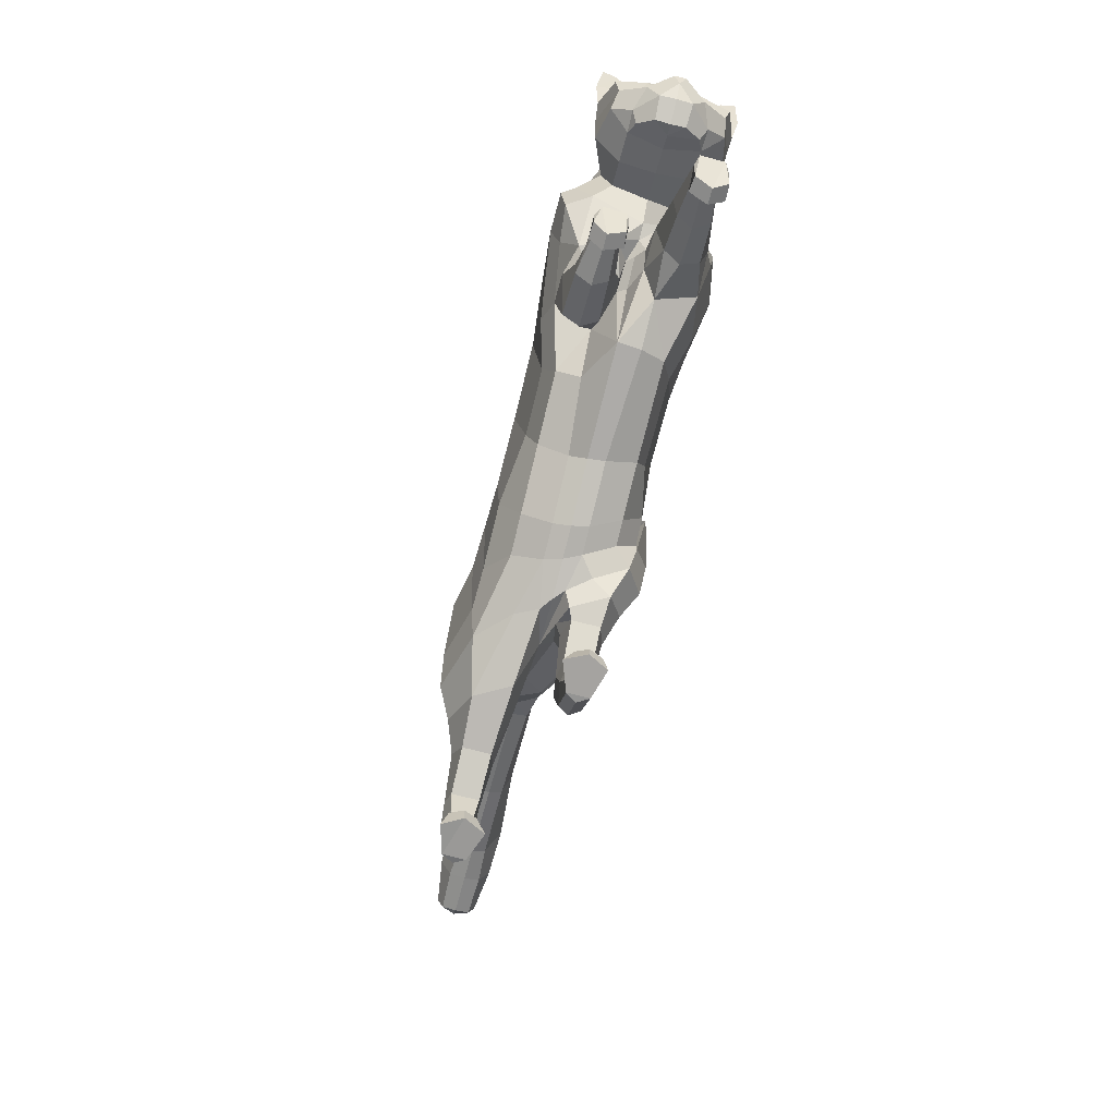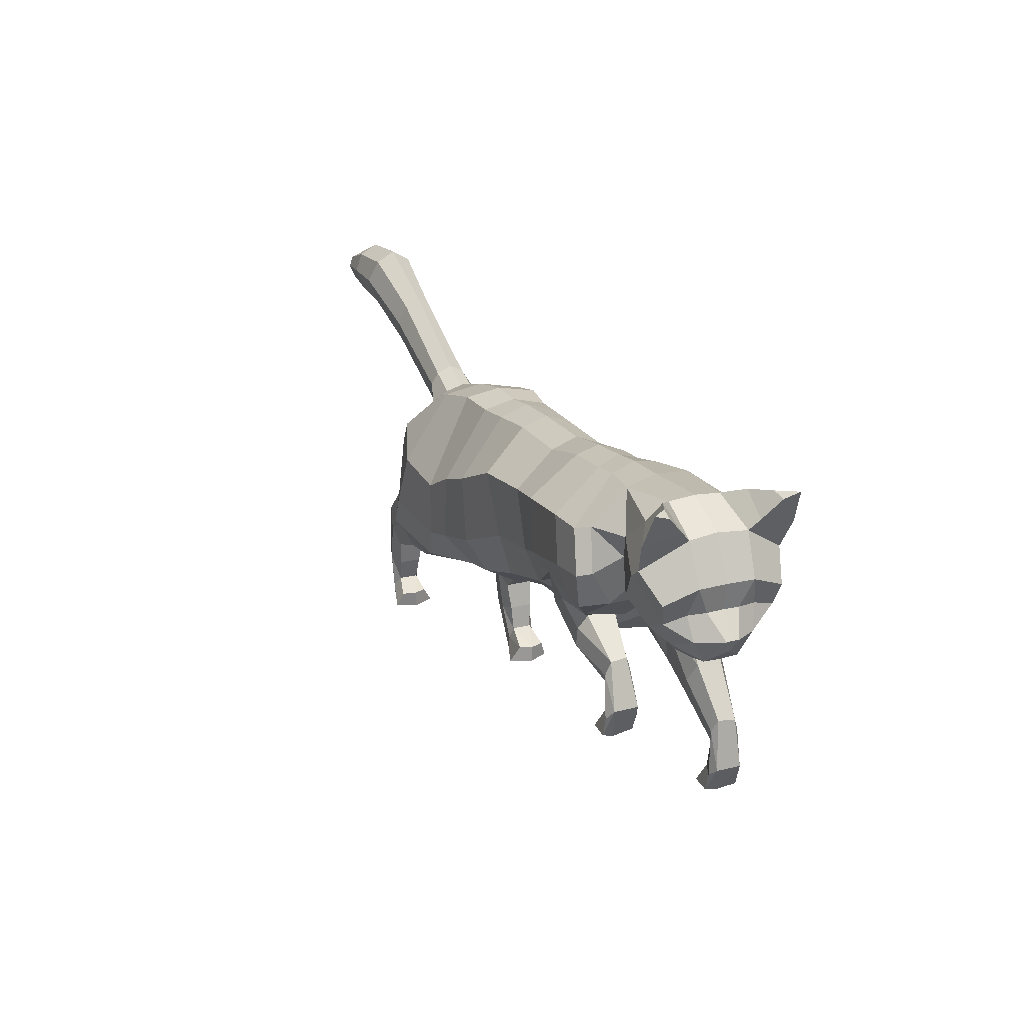
<metadata>
{"format":"obj","ext":"obj","renderer":"f3d","projection":"perspective","resolution":1024,"background":"white","views":[{"elev":-74.2,"azim":75.7,"up":"+Y"},{"elev":22.8,"azim":66.7,"up":"+Y"}]}
</metadata>
<code>
o mesh_cat
v -0.1438 0.09916 0.05751
v -0.1072 0.2119 0.02739
v -0.1707 0.1464 0.03927
v -0.1438 0.1982 0.01678
v -0.1615 0.1545 0.01441
v -0.1494 0.1987 0.01045
v -0.1002 0.08711 0.04514
v -0.07304 0.2202 0.02407
v 0.0303 0.1228 0.03351
v 0.01325 0.2249 0.01742
v 0.079 0.1377 0.03351
v 0.06631 0.2269 0.01895
v -0.01455 0.1063 0.03351
v -0.01903 0.2218 0.01985
v 0.1194 0.1634 0.04464
v 0.1079 0.2385 0.02008
v 0.1841 0.1681 0.05355
v 0.1568 0.2428 0.01874
v 0.1942 0.1719 0.03693
v 0.188 0.2453 0.02407
v 0.2028 0.1873 0.02538
v 0.23 0.2409 0.03251
v 0.2198 0.1778 0.02556
v 0.2515 0.2198 0.04768
v 0.2404 0.1701 0.02536
v 0.2733 0.2119 0.01857
v 0.2477 0.1631 0.02169
v 0.2698 0.194 0.01084
v 0.2692 0.1616 0.01136
v -0.04557 0.219 0.02136
v -0.04229 0.1002 0.03351
v -0.06844 0.08216 0.006634
v 0.1378 0.1538 0.006519
v -0.182 0.07926 0.03941
v -0.182 0.07927 0.01057
v -0.1695 0.06395 0.03443
v -0.1695 0.06395 0.01448
v -0.1951 0.1031 0.03374
v -0.1951 0.1031 0.01503
v -0.2106 0.06332 0.03675
v -0.2106 0.06331 0.01328
v -0.1989 0.05247 0.03419
v -0.1989 0.05246 0.01512
v -0.2207 0.07773 0.03388
v -0.2238 0.08084 0.01639
v -0.2146 0.0353 0.03667
v -0.2141 0.03536 0.01437
v -0.203 0.03426 0.03266
v -0.2027 0.0342 0.01702
v -0.2292 0.03978 0.03242
v -0.2292 0.03978 0.01718
v -0.2136 0.01074 0.03543
v -0.2138 0.01109 0.01574
v -0.2079 0.01766 0.03172
v -0.2079 0.01766 0.01802
v -0.2198 0.001011 0.03281
v -0.2198 0.001026 0.01693
v -0.1943 0.009482 0.03479
v -0.1942 0.01047 0.01639
v -0.1985 -0.00178 0.03881
v -0.1982 -0.001472 0.009355
v 0.1166 0.1395 0.03874
v 0.1622 0.1504 0.03871
v 0.1543 0.1448 0.03276
v 0.1182 0.1384 0.01387
v 0.1726 0.1509 0.01469
v 0.1476 0.1214 0.03771
v 0.1479 0.1214 0.01522
v 0.1554 0.147 0.01469
v 0.184 0.1257 0.01916
v 0.1806 0.1106 0.01776
v 0.1851 0.1251 0.03057
v 0.1808 0.1098 0.03251
v 0.1961 0.09513 0.01622
v 0.1824 0.089 0.01781
v 0.1961 0.09507 0.03291
v 0.1821 0.08989 0.03239
v 0.1867 0.07417 0.01498
v 0.1763 0.07635 0.01383
v 0.1877 0.07445 0.03663
v 0.1765 0.07665 0.03716
v -0.1295 0.1229 0.05975
v -0.1534 0.161 0.04576
v -0.164 0.1743 0.01454
v -0.08815 0.1101 0.04921
v 0.02831 0.1524 0.04166
v 0.07334 0.1606 0.04166
v -0.01797 0.1315 0.04836
v 0.1042 0.1729 0.05042
v 0.1887 0.1917 0.05789
v 0.194 0.1942 0.04934
v 0.2056 0.2079 0.03391
v 0.2299 0.1944 0.04441
v 0.2553 0.1692 0.02586
v -0.0614 0.1179 0.04836
v -0.1058 0.1645 0.06053
v -0.07313 0.1548 0.05454
v 0.02719 0.2007 0.05032
v 0.07984 0.2082 0.05033
v -0.01778 0.1801 0.05117
v 0.1074 0.2129 0.05319
v 0.1787 0.2199 0.055
v 0.1841 0.2216 0.04611
v 0.2087 0.2224 0.03475
v 0.2402 0.2124 0.04648
v 0.2689 0.203 0.04009
v 0.2672 0.1933 0.0228
v -0.04476 0.1703 0.05264
v -0.1442 0.1785 0.04612
v -0.1575 0.1886 0.01901
v 0.1593 0.1665 0.051
v 0.1364 0.2395 0.01831
v 0.1587 0.1586 0.005455
v 0.1402 0.1532 0.04473
v 0.1516 0.1356 0.01111
v 0.1483 0.1468 0.007394
v 0.1516 0.1355 0.03863
v 0.183 0.1169 0.01593
v 0.1841 0.116 0.0342
v 0.1906 0.08738 0.01388
v 0.1909 0.08811 0.03664
v 0.1619 0.1885 0.05834
v 0.1526 0.219 0.0559
v 0.2536 0.1567 0.01055
v 0.283 0.1793 0.004213
v 0.2717 0.1768 0.01992
v 0.2298 0.2511 0.01733
v 0.2613 0.2386 0.01969
v 0.261 0.2394 0.05085
v 0.26 0.2607 0.03645
v 0.2432 0.2569 0.02841
v 0.2641 0.2454 0.02609
v 0.2694 0.2585 0.0377
v 0.2711 0.2622 0.04812
v -0.1737 0.1976 0.01397
v -0.1805 0.1837 0.01085
v -0.1696 0.2069 0.01018
v -0.2462 0.2284 0.01503
v -0.2536 0.2112 0.009342
v -0.2408 0.242 0.009585
v -0.3022 0.2489 0.01974
v -0.31 0.2274 0.009845
v -0.2966 0.2653 0.01324
v -0.337 0.2487 0.01885
v -0.337 0.2311 0.01124
v -0.3375 0.2621 0.01385
v -0.3675 0.2448 0.01443
v -0.3672 0.2349 0.01021
v -0.368 0.2522 0.01166
v -0.1622 0.08972 0.04737
v -0.1209 0.06976 0.01138
v -0.1781 0.1276 0.03671
v -0.1351 0.07089 0.03637
v -0.1516 0.08668 0.006421
v -0.165 0.1271 0.01148
v -0.07712 0.08492 0.02252
v 0.1096 0.1528 0.01684
v 0.03037 0.1123 0.01221
v -0.01282 0.0949 0.01221
v -0.1996 0.106 0.01938
v -0.2272 0.0832 0.02239
v -0.2337 0.04286 0.0248
v -0.2247 0.002746 0.02459
v -0.1905 0.01023 0.02522
v -0.1907 -0.001476 0.02462
v 0.112 0.1367 0.0258
v 0.1434 0.1144 0.02601
v 0.1762 0.1072 0.02465
v 0.181 0.09192 0.02502
v 0.183 0.06954 0.02687
v 0.1723 0.07108 0.02679
v -0.03762 0.09146 0.01221
v 0.08104 0.1267 0.01645
v 0.2644 0.189 0.03706
v 0.252 0.1825 0.03966
v -0.09741 0.09552 -0
v -0.106 0.2172 3e-06
v -0.1396 0.1446 6e-06
v -0.1419 0.2053 1.6e-05
v -0.1563 0.1538 6e-06
v -0.1471 0.2029 1.8e-05
v -0.06006 0.08368 0
v -0.07005 0.2252 0
v 0.03283 0.1061 0
v 0.01533 0.2313 0
v 0.0645 0.233 0
v -0.01082 0.09257 0
v -0.01946 0.2287 0
v 0.09869 0.2391 0
v 0.1502 0.246 0
v 0.1797 0.2479 0
v 0.1994 0.1867 0
v 0.2307 0.2529 0
v 0.2187 0.1753 0
v 0.2584 0.2393 0
v 0.2359 0.1664 0
v 0.2735 0.2124 0
v 0.2455 0.1594 0
v 0.2705 0.1947 0
v 0.2532 0.1551 0
v 0.2795 0.1711 0
v -0.04395 0.2248 0
v -0.03306 0.08866 0
v -0.04915 0.1064 -0.05751
v -0.09402 0.2141 -0.02739
v -0.09871 0.1485 -0.03926
v -0.1414 0.1984 -0.01675
v -0.1503 0.155 -0.0144
v -0.1494 0.1987 -0.01042
v -0.0303 0.09477 -0.04514
v -0.06166 0.2225 -0.02407
v 0.0363 0.115 -0.03351
v 0.01325 0.2249 -0.01742
v 0.1058 0.119 -0.03351
v 0.06467 0.2242 -0.01895
v -0.002537 0.108 -0.03351
v -0.01602 0.2224 -0.01985
v 0.1514 0.1295 -0.04464
v 0.09646 0.2309 -0.02008
v 0.1728 0.1851 -0.05355
v 0.1457 0.2408 -0.01874
v 0.1753 0.1962 -0.03693
v 0.1772 0.2451 -0.02407
v 0.1964 0.1924 -0.02538
v 0.23 0.2409 -0.03251
v 0.2198 0.1779 -0.02556
v 0.2515 0.2198 -0.04768
v 0.2404 0.1701 -0.02536
v 0.2733 0.2119 -0.01857
v 0.2477 0.1631 -0.02169
v 0.2698 0.194 -0.01084
v 0.2692 0.1616 -0.01136
v -0.03758 0.2208 -0.02136
v -0.01983 0.1031 -0.03351
v -0.05263 0.08401 -0.006634
v 0.1589 0.1407 -0.006518
v 0.1853 0.1674 0
v -0.08283 0.08206 -0.03941
v -0.08284 0.08204 -0.01057
v -0.06722 0.06985 -0.03443
v -0.06723 0.06985 -0.01448
v -0.09937 0.1036 -0.03374
v -0.09938 0.1036 -0.01503
v -0.1047 0.05891 -0.03675
v -0.1046 0.05885 -0.01328
v -0.09019 0.05287 -0.03419
v -0.0902 0.05288 -0.01512
v -0.1189 0.06895 -0.03388
v -0.1229 0.07096 -0.01639
v -0.09778 0.03144 -0.03667
v -0.09773 0.03146 -0.01437
v -0.08669 0.03447 -0.03266
v -0.08671 0.03447 -0.01702
v -0.1134 0.03015 -0.03242
v -0.1134 0.03015 -0.01718
v -0.08757 0.008114 -0.03543
v -0.08755 0.008089 -0.01574
v -0.08457 0.01702 -0.03172
v -0.08467 0.01706 -0.01802
v -0.092 -0.002808 -0.03281
v -0.09198 -0.00281 -0.01693
v -0.06796 0.008275 -0.03479
v -0.06796 0.008216 -0.01639
v -0.07109 -0.00342 -0.03881
v -0.07113 -0.003484 -0.009355
v 0.1748 0.1154 -0.03874
v 0.1868 0.1614 -0.03871
v 0.215 0.1256 -0.03276
v 0.1772 0.1156 -0.01387
v 0.1871 0.1664 -0.01469
v 0.2027 0.1022 -0.03771
v 0.202 0.1016 -0.01522
v 0.2169 0.1287 -0.01469
v 0.238 0.09859 -0.01916
v 0.2322 0.08172 -0.01776
v 0.2391 0.09754 -0.03057
v 0.2318 0.08343 -0.03251
v 0.2443 0.06636 -0.01622
v 0.2285 0.06232 -0.01781
v 0.2441 0.06609 -0.03291
v 0.2283 0.06325 -0.03239
v 0.2328 0.0467 -0.01498
v 0.2224 0.04925 -0.01383
v 0.2333 0.04661 -0.03663
v 0.2221 0.04959 -0.03716
v -0.1701 0.1766 1.7e-05
v -0.03712 0.132 -0.05975
v -0.09372 0.1645 -0.04576
v -0.1615 0.1744 -0.01451
v -0.02239 0.1188 -0.04921
v 0.02969 0.1411 -0.04166
v 0.09203 0.1381 -0.04166
v -0.004176 0.1338 -0.04836
v 0.1195 0.1483 -0.05042
v 0.1515 0.1962 -0.05789
v 0.1603 0.2019 -0.04934
v 0.1952 0.2161 -0.03391
v 0.2299 0.1944 -0.04441
v 0.2553 0.1692 -0.02586
v -0.02179 0.1236 -0.04836
v 0.2697 0.1614 0
v -0.03137 0.1746 -0.06053
v -0.01298 0.1653 -0.05454
v 0.02039 0.1916 -0.05032
v 0.06904 0.1888 -0.05033
v -0.007344 0.1823 -0.05117
v 0.09273 0.1949 -0.05319
v 0.1415 0.2153 -0.055
v 0.1646 0.2241 -0.04611
v 0.2071 0.2231 -0.03475
v 0.2402 0.2124 -0.04648
v 0.2689 0.203 -0.04009
v 0.2672 0.1933 -0.0228
v -0.01919 0.1752 -0.05264
v -0.1178 0.1807 -0.04611
v -0.1575 0.1886 -0.01897
v 0.1282 0.2427 0
v 0.1695 0.1619 -0.051
v 0.1235 0.2346 -0.01831
v 0.17 0.1569 -0.005455
v 0.1793 0.1433 -0.04473
v 0.2097 0.1153 -0.01111
v 0.1861 0.1459 -0.007394
v 0.2099 0.1158 -0.03863
v 0.235 0.0901 -0.01593
v 0.2362 0.08883 -0.0342
v 0.238 0.06062 -0.01388
v 0.2373 0.05978 -0.03664
v 0.1425 0.1746 -0.05834
v 0.1201 0.204 -0.0559
v 0.2832 0.1797 0
v 0.2536 0.1567 -0.01055
v 0.283 0.1793 -0.004213
v 0.2717 0.1768 -0.01992
v 0.2298 0.2511 -0.01733
v 0.2613 0.2386 -0.01969
v 0.261 0.2394 -0.05085
v 0.26 0.2607 -0.03645
v 0.2432 0.2569 -0.02841
v 0.2641 0.2454 -0.02609
v 0.2694 0.2585 -0.0377
v 0.2711 0.2622 -0.04812
v 0.1124 0.1101 0.000316
v 0.1421 0.1494 0.000316
v 0.1741 0.1633 0
v 0.1633 0.1574 0.000316
v -0.1815 0.1835 1.8e-05
v -0.1737 0.1977 -0.01394
v -0.1805 0.1838 -0.01082
v -0.1684 0.2122 1.8e-05
v -0.1696 0.2069 -0.01014
v -0.2462 0.2284 -0.01499
v -0.2536 0.2112 -0.009306
v -0.2395 0.2493 1.8e-05
v -0.2546 0.2059 1.8e-05
v -0.2407 0.2419 -0.009549
v -0.3022 0.2489 -0.01971
v -0.3101 0.2274 -0.009809
v -0.2962 0.2731 1.8e-05
v -0.3107 0.2218 1.8e-05
v -0.2966 0.2653 -0.0132
v -0.337 0.2487 -0.01881
v -0.337 0.2311 -0.01121
v -0.3392 0.2687 1.8e-05
v -0.336 0.2271 1.8e-05
v -0.3375 0.2621 -0.01381
v -0.3675 0.2448 -0.01439
v -0.3672 0.2349 -0.01018
v -0.3691 0.2558 1.8e-05
v -0.3665 0.2326 1.8e-05
v -0.368 0.2522 -0.01162
v -0.3752 0.2438 1.8e-05
v -0.0646 0.09492 -0.04737
v -0.06041 0.07484 -0.01138
v -0.09141 0.1297 -0.03671
v -0.04772 0.07818 -0.03637
v -0.07818 0.09041 -0.006421
v -0.1028 0.1286 -0.01148
v -0.04156 0.08888 -0.02252
v 0.1436 0.122 -0.01684
v 0.03406 0.1068 -0.01221
v -0.009059 0.09542 -0.01221
v -0.1043 0.1057 -0.01938
v -0.1269 0.07199 -0.02239
v -0.1187 0.03143 -0.02481
v -0.09717 -0.002153 -0.02459
v -0.06425 0.008467 -0.02522
v -0.06382 -0.003229 -0.02462
v 0.1713 0.1095 -0.0258
v 0.1968 0.09551 -0.02601
v 0.227 0.08093 -0.02465
v 0.2274 0.06572 -0.02502
v 0.2285 0.04218 -0.02687
v 0.2181 0.04429 -0.02679
v -0.02843 0.09259 -0.01221
v 0.1111 0.1112 -0.01645
v 0.2644 0.189 -0.03706
v 0.252 0.1825 -0.03966
f 39 154 35
f 20 22 127
f 4 110 109
f 116 33 113
f 157 11 173
f 176 155 178
f 58 54 52 60
f 176 182 32
f 51 41 47
f 50 40 44
f 55 47 49
f 46 54 48
f 53 55 59
f 237 66 345
f 157 65 166
f 114 15 62
f 116 69 115
f 118 74 120
f 17 63 19
f 103 92 104
f 83 5 3
f 152 1 3
f 20 104 22
f 178 5 180
f 74 78 120
f 76 121 80
f 119 76 72
f 117 72 64
f 66 113 345
f 22 131 127
f 130 129 134
f 132 130 133
f 133 130 134
f 39 155 154
f 25 27 94
f 54 58 164
f 345 113 346
f 33 343 344
f 286 136 347
f 151 176 32
f 343 157 173
f 32 172 156
f 155 39 160
f 89 15 111 122
f 164 54 55
f 132 133 129
f 133 134 129
f 23 194 196 25
f 124 27 198
f 4 6 110
f 116 65 33
f 157 15 11
f 152 155 160 38
f 176 154 155
f 37 35 154
f 51 45 41
f 35 37 43 41
f 50 46 40
f 55 53 47
f 46 52 54
f 52 56 60
f 156 7 153
f 157 33 65
f 116 66 69
f 118 70 74
f 67 73 119
f 103 91 92
f 301 201 29
f 152 150 1
f 20 103 104
f 10 185 188 14
f 109 110 84
f 119 121 76
f 63 17 111
f 66 116 113
f 22 24 129
f 132 131 130
f 286 84 136
f 343 33 157
f 155 152 3
f 126 94 29
f 77 169 75
f 75 79 171
f 76 80 170
f 60 56 165
f 56 163 57
f 200 124 198
f 94 175 25
f 107 174 126
f 151 37 154 176
f 165 164 58 60
f 7 31 95 85
f 105 24 22 104
f 59 164 165 61
f 178 155 3 5
f 102 90 91 103
f 364 369 149 146
f 114 63 111 15
f 72 76 74 70
f 343 173 158 184
f 139 142 360 355
f 85 95 108 97
f 141 144 145 142
f 145 148 370 365
f 173 11 9 158
f 5 84 286 180
f 123 122 90 102
f 38 34 150 152
f 1 7 85 82
f 21 19 237 192
f 101 89 122 123
f 372 370 148 147
f 46 48 42 40
f 128 127 131 132
f 179 181 6 4
f 108 100 14 30
f 93 105 104 92
f 53 59 61 57
f 91 19 21 92
f 23 21 192 194
f 156 153 151 32
f 73 168 169 77
f 174 175 94 126
f 43 49 47 41
f 120 78 79 75
f 31 13 88 95
f 73 77 121 119
f 33 344 346 113
f 350 354 140 137
f 128 132 129 24
f 114 117 64 63
f 157 166 62 15
f 126 125 28 107
f 2 96 97 8
f 23 93 92 21
f 84 110 135 136
f 87 11 15 89
f 144 147 148 145
f 6 181 350 137
f 34 40 42 36
f 65 68 167 166
f 177 2 8 183
f 2 4 109 96
f 197 26 28 199
f 99 87 89 101
f 129 130 131 22
f 372 147 149 369
f 144 146 149 147
f 146 144 141 143
f 39 35 41 45
f 107 26 106 174
f 110 6 137 135
f 74 76 170 78
f 24 105 174 106
f 57 61 165 56
f 122 111 17 90
f 163 56 50 162
f 1 150 153 7
f 12 186 185 10
f 62 166 167 67
f 83 82 96 109
f 175 174 105 93
f 139 138 141 142
f 52 46 50 56
f 197 195 128 26
f 95 88 100 108
f 158 9 13 159
f 100 98 10 14
f 36 37 151 153
f 156 172 31 7
f 160 161 44 38
f 71 168 167 68
f 34 38 44 40
f 13 9 86 88
f 16 101 123 112
f 71 75 169 168
f 199 28 125 331
f 90 17 19 91
f 347 136 139 355
f 18 102 103 20
f 83 109 84 5
f 24 106 26 128
f 70 118 115 69
f 79 78 170 171
f 62 67 117 114
f 81 80 121 77
f 160 39 45 161
f 201 125 126 29
f 186 12 16 189
f 45 51 162 161
f 19 63 66 237
f 2 177 179 4
f 36 42 43 37
f 86 9 11 87
f 142 145 365 360
f 82 85 97 96
f 196 198 27 25
f 48 54 55 49
f 18 20 191 190
f 82 83 3 1
f 42 48 49 43
f 135 137 140 138
f 301 29 124 200
f 97 108 30 8
f 44 161 162 50
f 98 86 87 99
f 98 99 12 10
f 63 64 69 66
f 112 317 189 16
f 136 135 138 139
f 170 80 81 171
f 12 99 101 16
f 18 190 317 112
f 127 128 195 193
f 159 172 203 187
f 54 164 59 55
f 202 30 14 188
f 183 8 30 202
f 127 193 191 20
f 150 34 36 153
f 354 359 143 140
f 167 168 73 67
f 51 47 53 57
f 71 118 120 75
f 65 116 115 68
f 68 115 118 71
f 88 86 98 100
f 138 140 143 141
f 51 57 163 162
f 112 123 102 18
f 359 364 146 143
f 187 184 158 159
f 81 77 75 171
f 94 27 124 29
f 107 28 26
f 67 119 72 117
f 201 331 125
f 175 93 23 25
f 32 182 203 172
f 64 72 70 69
f 13 31 172 159
f 243 239 377
f 223 335 225
f 207 315 316
f 323 320 236
f 380 396 214
f 176 178 378
f 262 264 256 258
f 176 235 182
f 255 251 245
f 254 248 244
f 259 253 251
f 250 252 258
f 257 263 259
f 237 345 270
f 380 389 269
f 321 266 218
f 323 322 273
f 325 327 278
f 220 222 267
f 309 310 297
f 288 206 208
f 375 206 204
f 223 225 310
f 178 180 208
f 278 327 282
f 280 284 328
f 326 276 280
f 324 268 276
f 270 345 320
f 225 335 339
f 338 342 337
f 340 341 338
f 341 342 338
f 243 377 378
f 228 299 230
f 258 387 262
f 345 346 320
f 236 344 343
f 286 347 349
f 374 235 176
f 343 396 380
f 235 379 395
f 378 383 243
f 294 329 318 218
f 387 259 258
f 340 337 341
f 341 337 342
f 226 228 196 194
f 332 198 230
f 207 316 209
f 323 236 269
f 380 214 218
f 375 242 383 378
f 176 378 377
f 241 377 239
f 255 245 249
f 239 245 247 241
f 254 244 250
f 259 251 257
f 250 258 256
f 256 264 260
f 379 376 210
f 380 269 236
f 323 273 270
f 325 278 274
f 271 326 277
f 309 297 296
f 301 232 201
f 375 204 373
f 223 310 309
f 213 217 188 185
f 315 289 316
f 326 280 328
f 267 318 220
f 270 320 323
f 225 337 227
f 340 338 339
f 286 349 289
f 343 380 236
f 378 206 375
f 334 232 299
f 281 279 392
f 279 394 283
f 280 393 284
f 264 388 260
f 260 261 386
f 200 198 332
f 299 228 398
f 313 334 397
f 374 176 377 241
f 388 264 262 387
f 210 290 300 234
f 311 310 225 227
f 263 265 388 387
f 178 208 206 378
f 308 309 296 295
f 364 366 371 369
f 321 218 318 267
f 276 274 278 280
f 343 184 381 396
f 353 355 360 358
f 290 303 314 300
f 357 358 363 362
f 363 365 370 368
f 396 381 212 214
f 208 180 286 289
f 330 308 295 329
f 242 375 373 238
f 204 287 290 210
f 224 192 237 222
f 307 330 329 294
f 372 367 368 370
f 250 244 246 252
f 336 340 339 335
f 179 207 209 181
f 314 233 217 306
f 298 297 310 311
f 257 261 265 263
f 296 297 224 222
f 226 194 192 224
f 379 235 374 376
f 277 281 392 391
f 397 334 299 398
f 247 245 251 253
f 327 279 283 282
f 234 300 293 216
f 277 326 328 281
f 236 320 346 344
f 350 351 356 354
f 336 227 337 340
f 321 267 268 324
f 380 218 266 389
f 334 313 231 333
f 205 211 303 302
f 226 224 297 298
f 289 349 348 316
f 292 294 218 214
f 362 363 368 367
f 209 351 350 181
f 238 240 246 244
f 269 389 390 272
f 177 183 211 205
f 205 302 315 207
f 197 199 231 229
f 305 307 294 292
f 337 225 339 338
f 372 369 371 367
f 362 367 371 366
f 366 361 357 362
f 243 249 245 239
f 313 397 312 229
f 316 348 351 209
f 278 282 393 280
f 227 312 397 311
f 261 260 388 265
f 329 295 220 318
f 386 385 254 260
f 204 210 376 373
f 215 213 185 186
f 266 271 390 389
f 288 315 302 287
f 398 298 311 397
f 353 358 357 352
f 256 260 254 250
f 197 229 336 195
f 300 314 306 293
f 381 382 216 212
f 306 217 213 304
f 240 376 374 241
f 379 210 234 395
f 383 242 248 384
f 275 272 390 391
f 238 244 248 242
f 216 293 291 212
f 219 319 330 307
f 275 391 392 279
f 199 331 333 231
f 295 296 222 220
f 347 355 353 349
f 221 223 309 308
f 288 208 289 315
f 227 336 229 312
f 274 273 322 325
f 283 394 393 282
f 266 321 324 271
f 285 281 328 284
f 383 384 249 243
f 201 232 334 333
f 186 189 219 215
f 249 384 385 255
f 222 237 270 267
f 205 207 179 177
f 240 241 247 246
f 291 292 214 212
f 358 360 365 363
f 287 302 303 290
f 196 228 230 198
f 252 253 259 258
f 221 190 191 223
f 287 204 206 288
f 246 247 253 252
f 348 352 356 351
f 301 200 332 232
f 303 211 233 314
f 248 254 385 384
f 304 305 292 291
f 304 213 215 305
f 267 270 273 268
f 319 219 189 317
f 349 353 352 348
f 393 394 285 284
f 215 219 307 305
f 221 319 317 190
f 335 193 195 336
f 382 187 203 395
f 258 259 263 387
f 202 188 217 233
f 183 202 233 211
f 335 223 191 193
f 373 376 240 238
f 354 356 361 359
f 390 271 277 391
f 255 261 257 251
f 275 279 327 325
f 269 272 322 323
f 272 275 325 322
f 293 306 304 291
f 352 357 361 356
f 255 385 386 261
f 319 221 308 330
f 359 361 366 364
f 187 382 381 184
f 285 394 279 281
f 299 232 332 230
f 313 229 231
f 271 324 276 326
f 201 333 331
f 398 228 226 298
f 235 395 203 182
f 268 273 274 276
f 216 382 395 234

</code>
